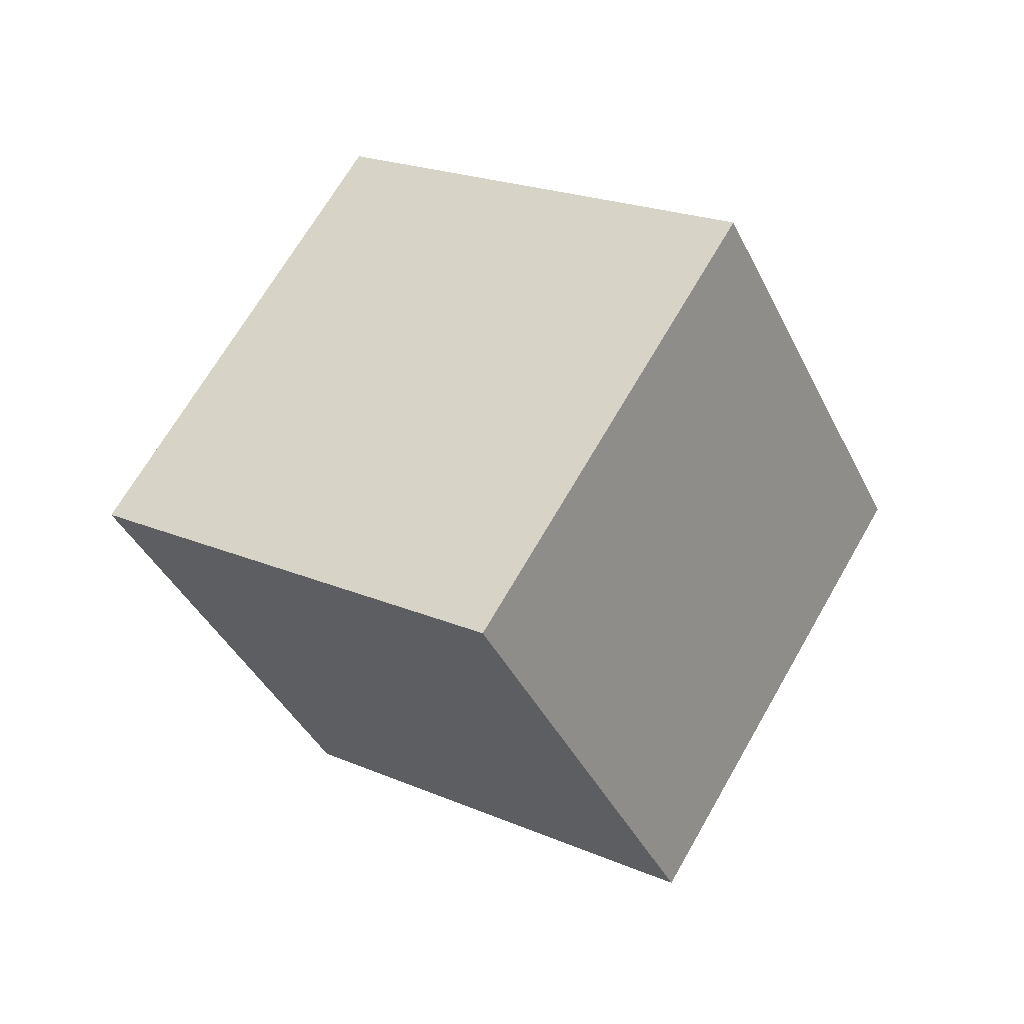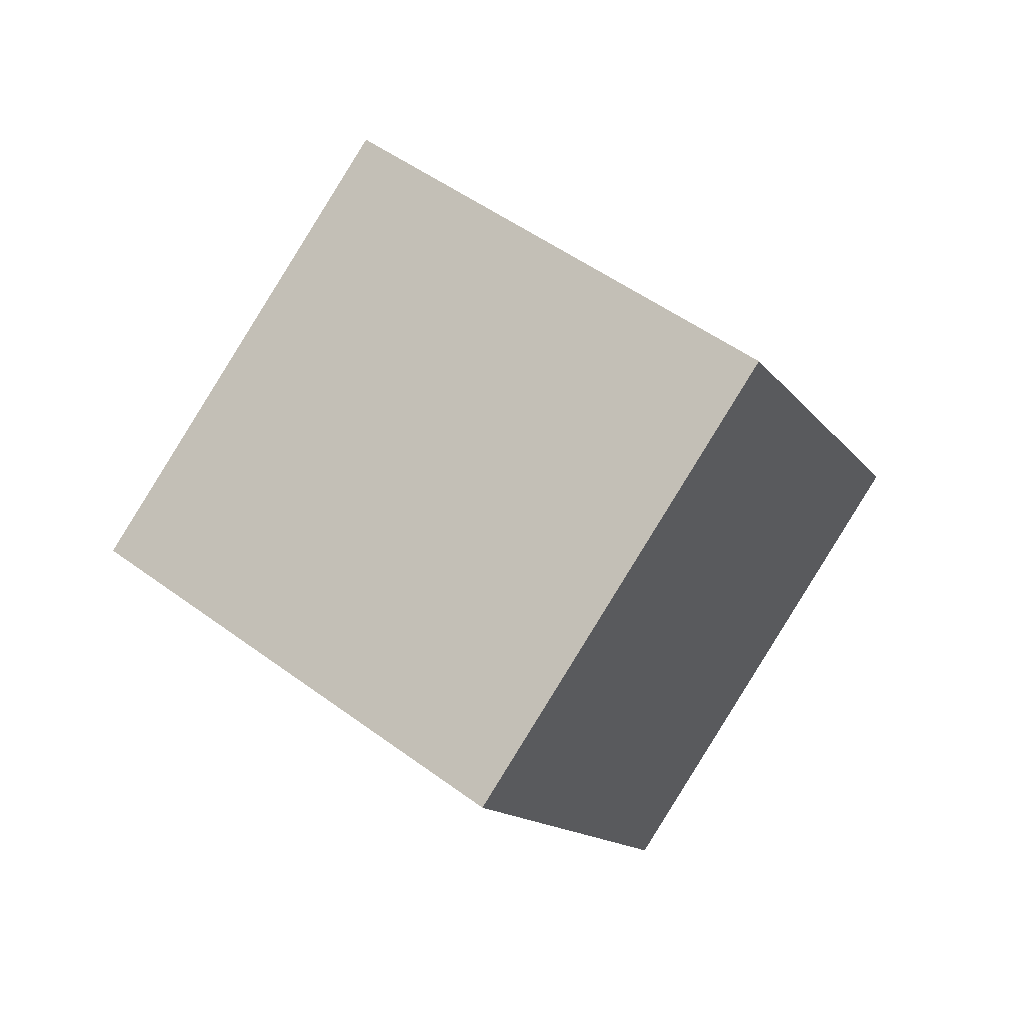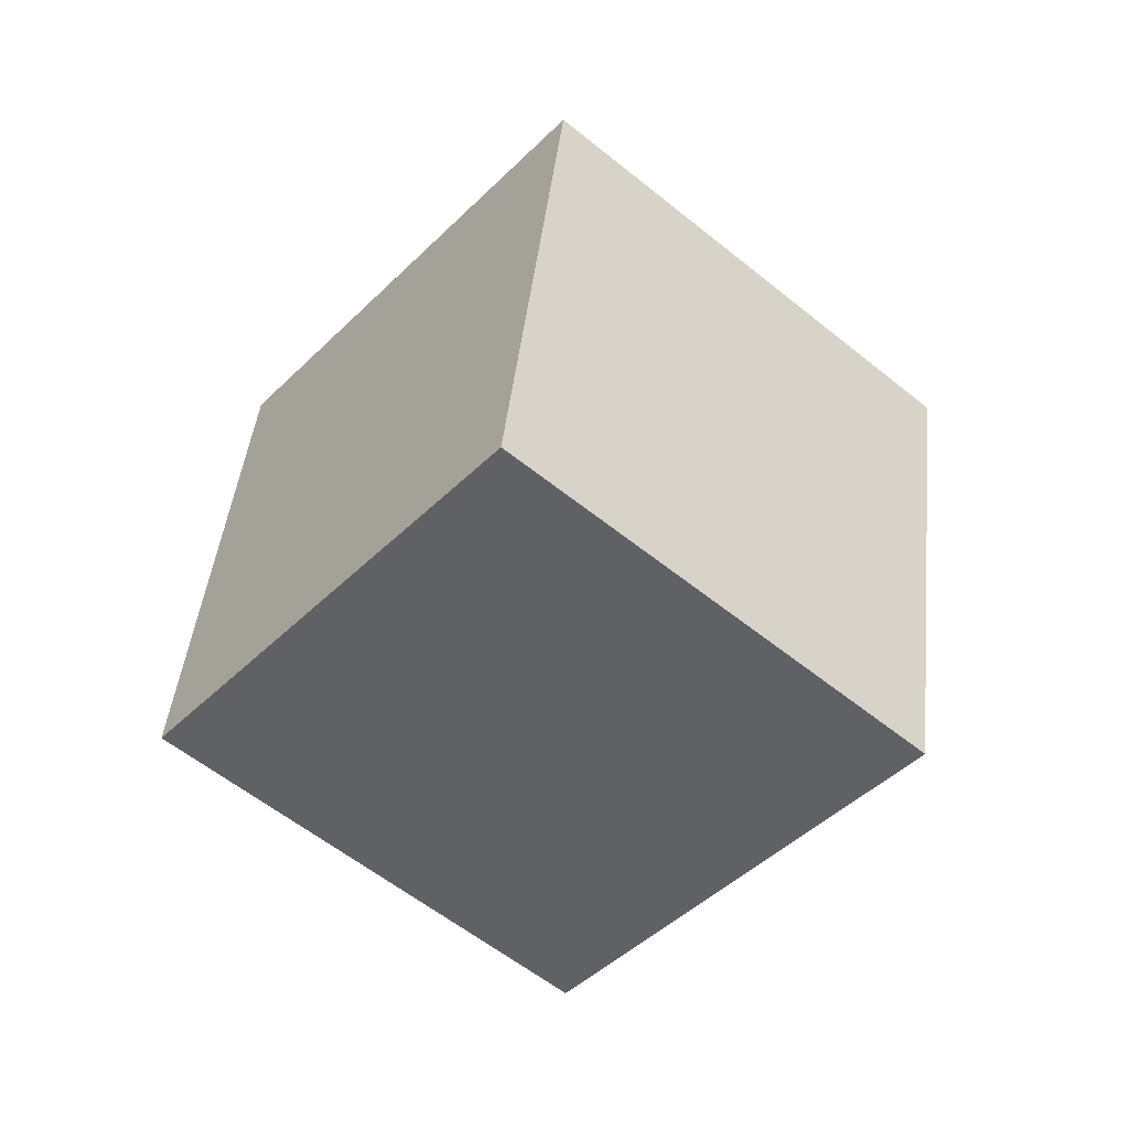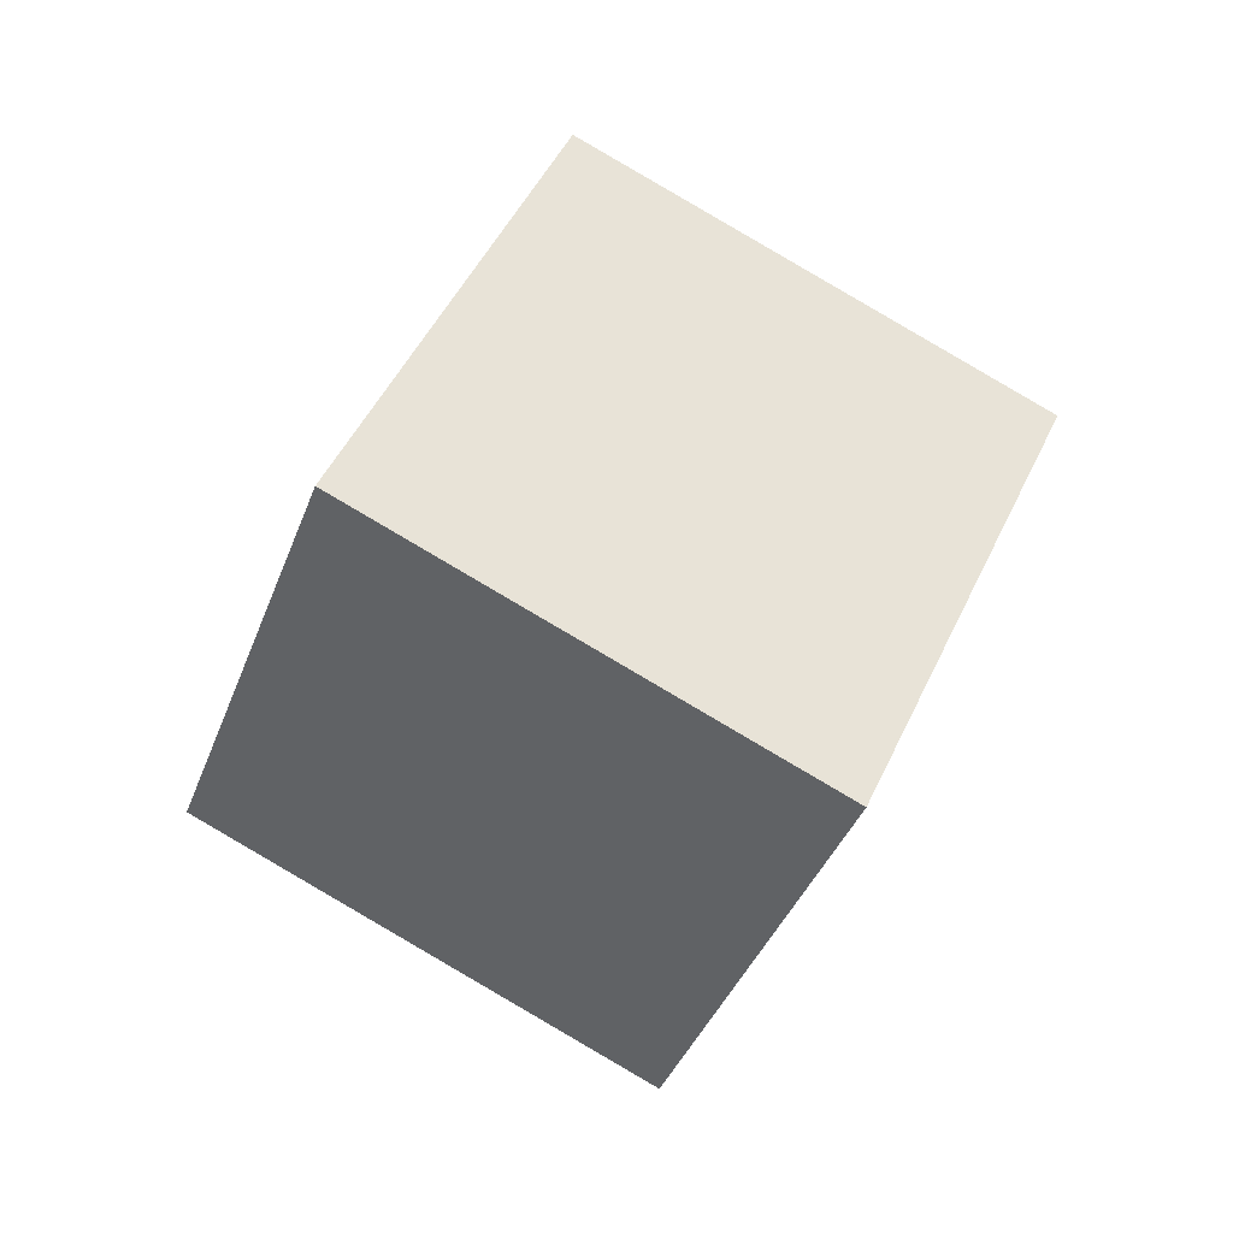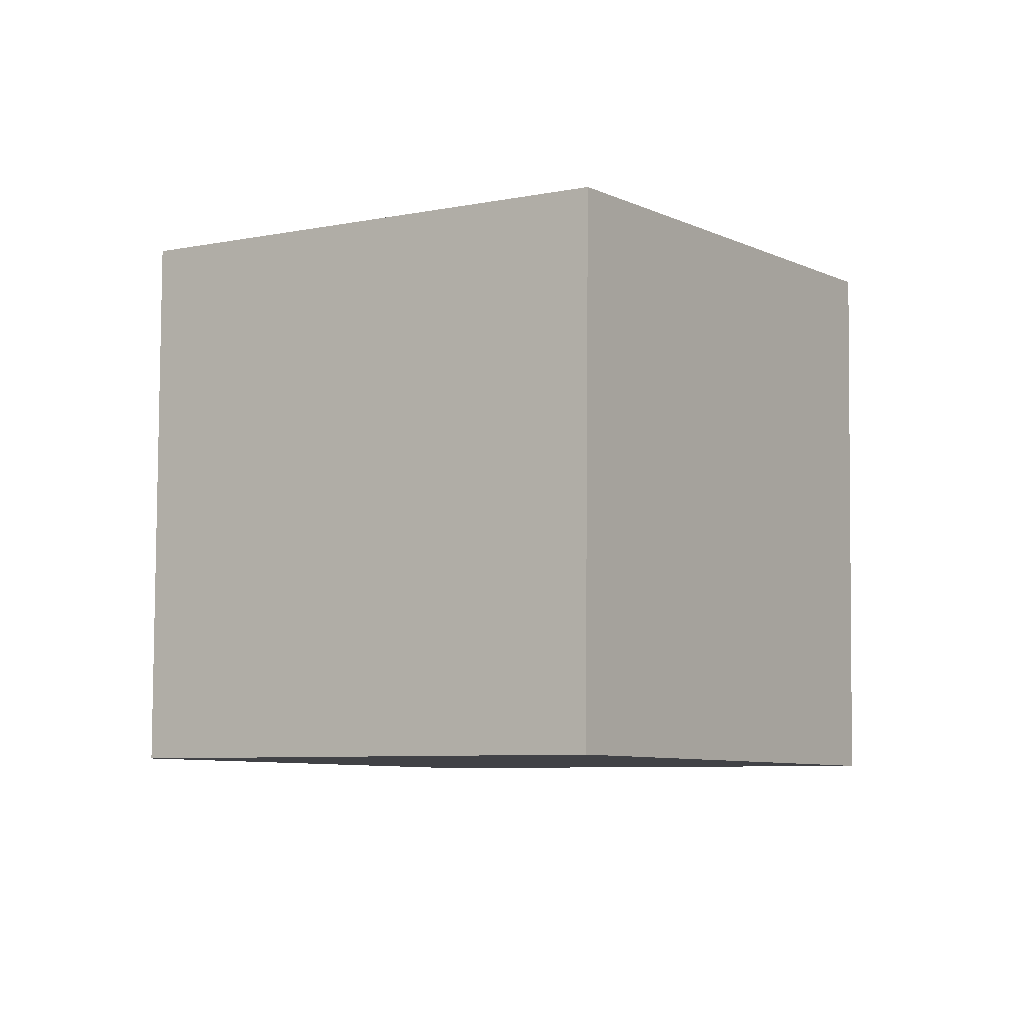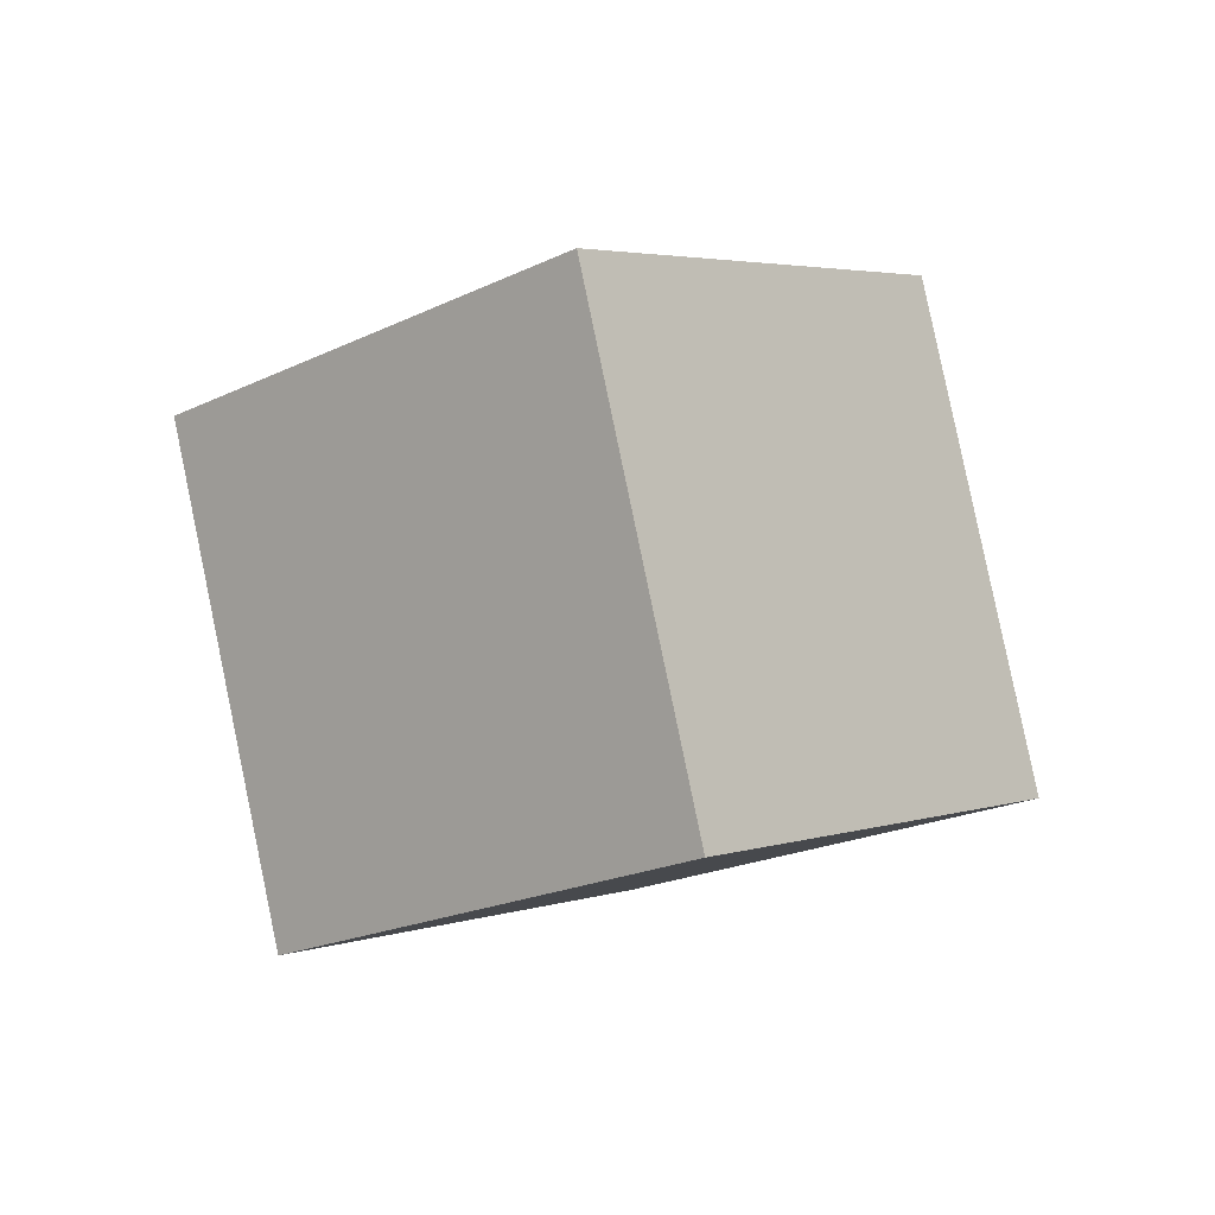
<metadata>
{"format":"obj","ext":"obj","renderer":"f3d","projection":"perspective","resolution":1024,"background":"white","views":[{"elev":-78.9,"azim":-29.1,"up":"+Y"},{"elev":-52.9,"azim":-31.9,"up":"+Y"},{"elev":11.7,"azim":-167.6,"up":"+Y"},{"elev":3.0,"azim":98.4,"up":"+Y"},{"elev":-37.1,"azim":169.8,"up":"+Z"},{"elev":43.9,"azim":53.1,"up":"+Y"}]}
</metadata>
<code>
v 10.99 -6.337 -3.179
v 3.717 -0.1221 -6.097
v 11.82 -1.319 5.43
v 4.552 4.896 2.513
v 4.173 -12.35 0.9876
v -3.098 -6.139 -1.93
v 5.008 -7.336 9.597
v -2.263 -1.121 6.68
f 2 4 1
f 5 2 1
f 1 4 3
f 3 5 1
f 2 8 4
f 6 2 5
f 6 8 2
f 4 8 3
f 7 5 3
f 3 8 7
f 7 6 5
f 8 6 7

</code>
